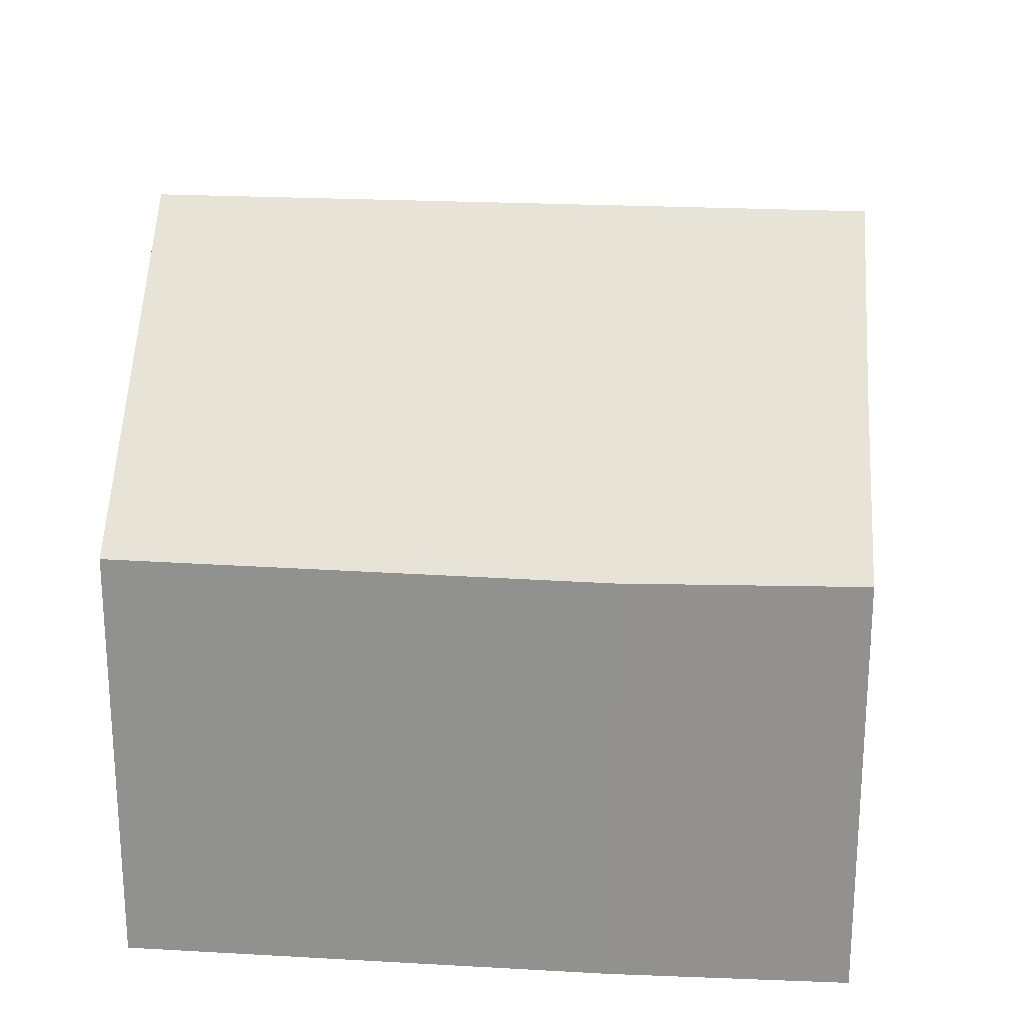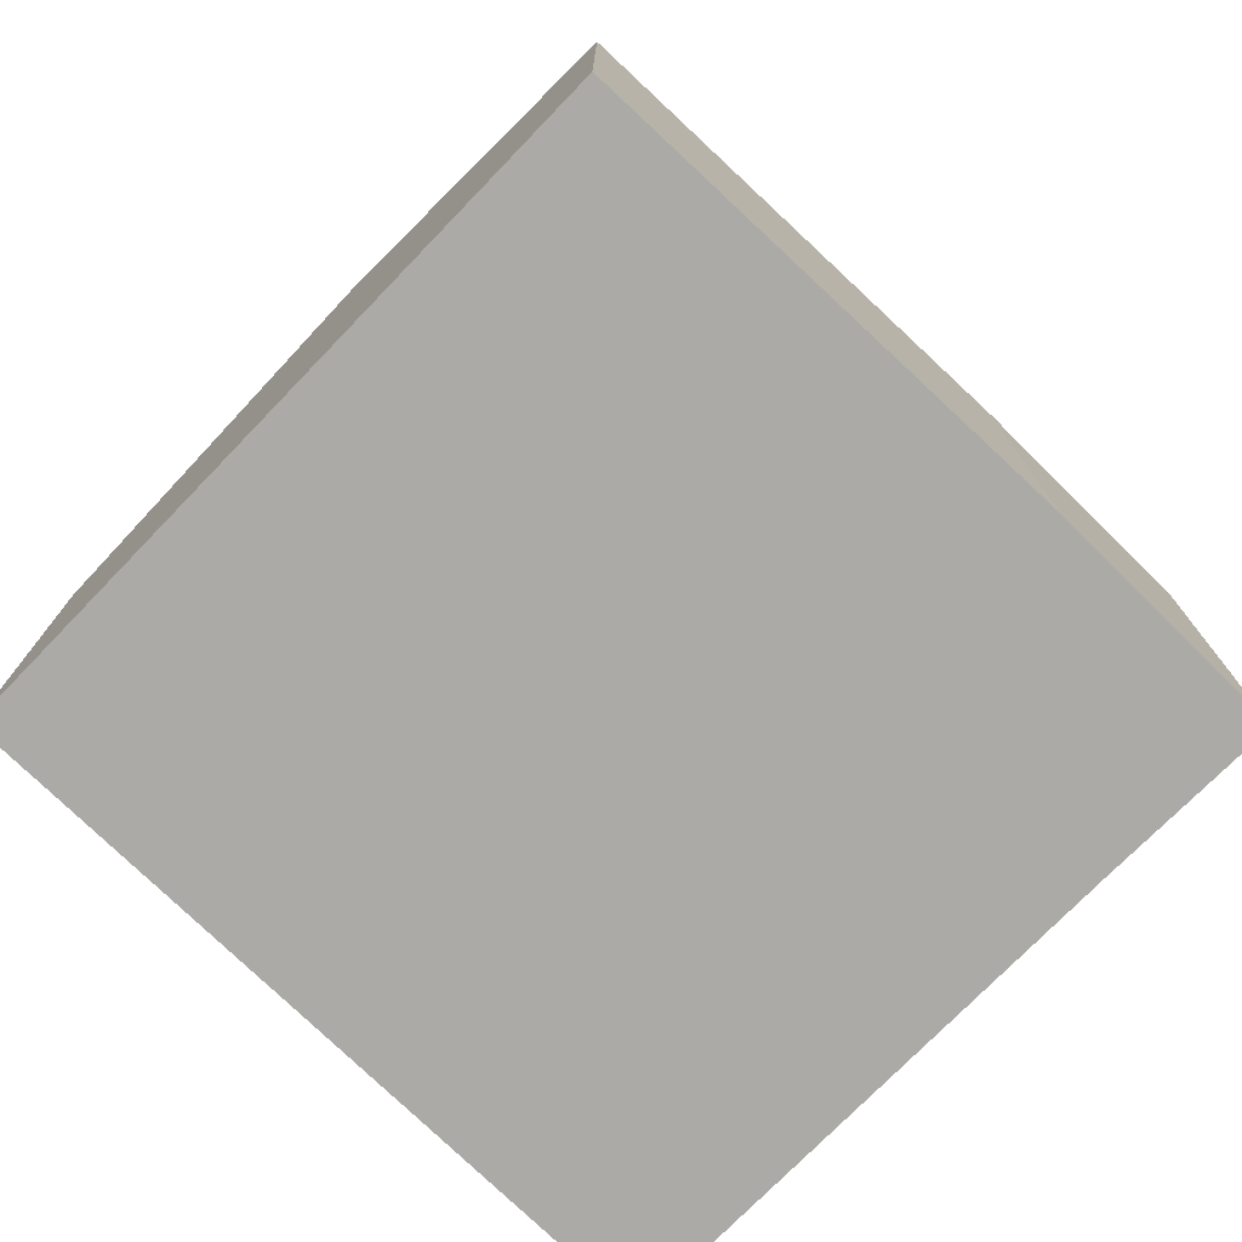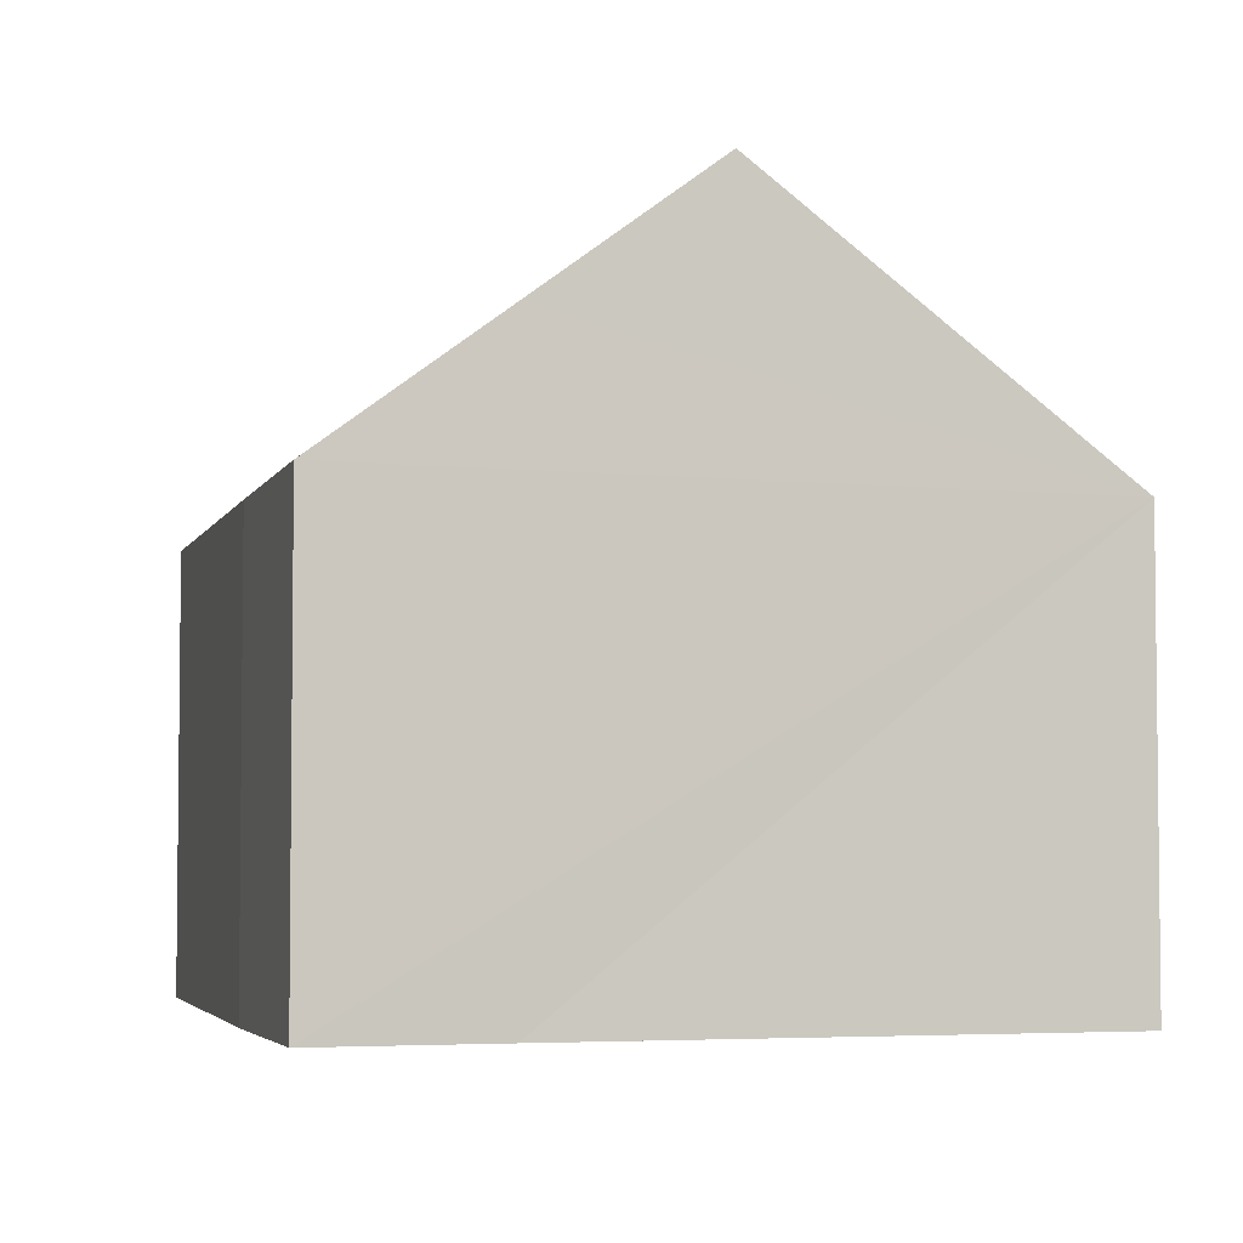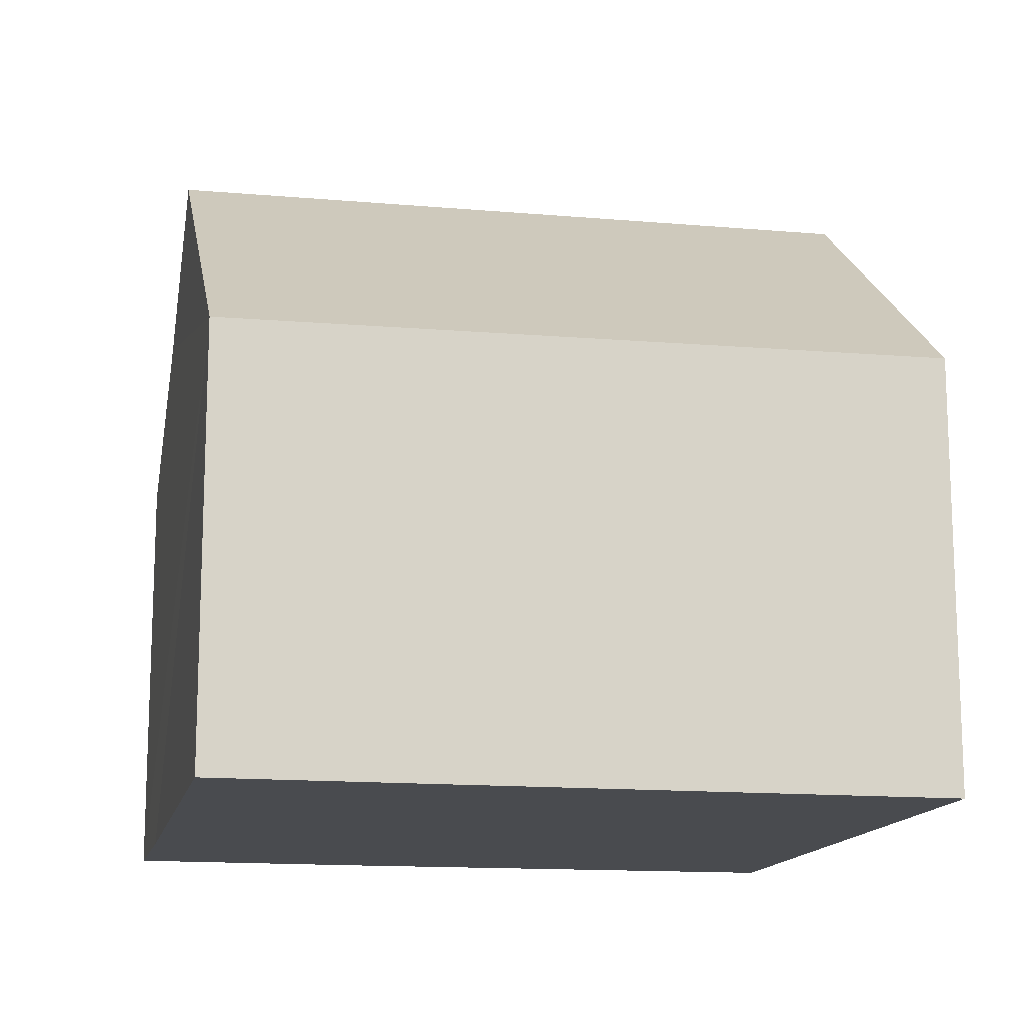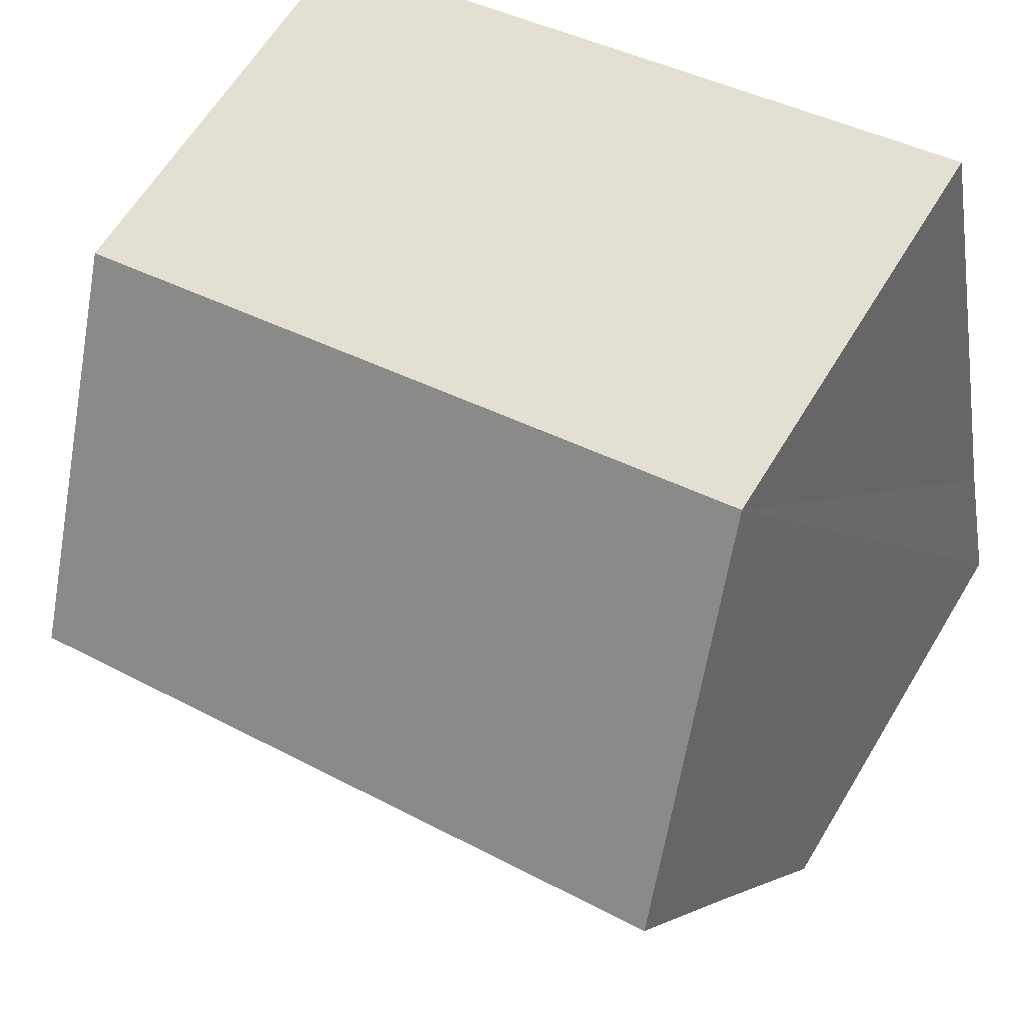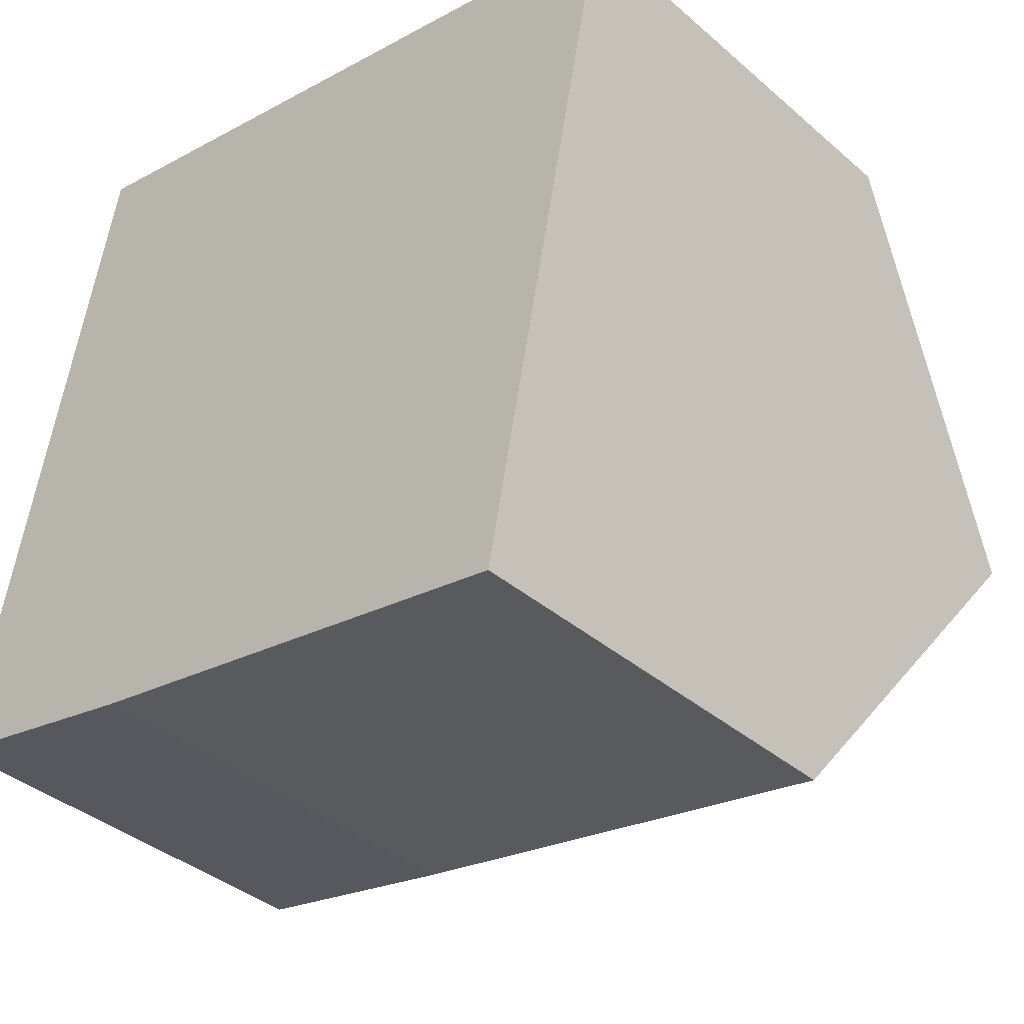
<metadata>
{"format":"obj","ext":"obj","renderer":"f3d","projection":"perspective","resolution":1024,"background":"white","views":[{"elev":23.3,"azim":-164.4,"up":"+Y"},{"elev":-76.1,"azim":147.1,"up":"+Y"},{"elev":-4.2,"azim":-94.3,"up":"+Y"},{"elev":-14.2,"azim":-0.2,"up":"+Y"},{"elev":62.1,"azim":-149.0,"up":"+Z"},{"elev":-37.9,"azim":42.5,"up":"+Z"}]}
</metadata>
<code>
v  0 6.847 4.193e-16
v  11.29 6.847 -2.124
v  3.698 6.79 -0.774
v  0.582 8.879 2.674
v  12.12 10.08 2.144
v  1.033 10.55 4.874
v  12.34 10.91 3.248
v  1.132 10.91 5.357
v  13.39 6.838 8.631
v  2.257 6.757 10.84
v  12.66 9.683 4.874
v  13.39 -5.285e-16 8.631
v  12.66 -2.984e-16 4.874
v  11.29 1.301e-16 -2.124
v  12.12 -1.313e-16 2.144
v  12.34 -1.989e-16 3.248
v  3.698 4.739e-17 -0.774
v  0 0 0
v  0.582 -1.637e-16 2.674
v  1.132 -3.28e-16 5.357
v  2.257 -6.636e-16 10.84
v  1.033 -2.984e-16 4.874
g defaultobject
f 1 2 3
f 2 1 4
f 2 4 5
f 5 4 6
f 5 6 7
f 7 6 8
f 9 8 10
f 8 9 7
f 7 9 11
f 12 11 9
f 11 12 7
f 7 12 5
f 5 12 2
f 2 12 13
f 2 13 14
f 14 13 15
f 15 13 16
f 14 3 2
f 3 14 17
f 3 18 1
f 18 3 17
f 6 10 8
f 10 6 4
f 10 4 1
f 10 1 18
f 10 18 19
f 10 19 20
f 10 20 21
f 20 19 22
f 10 12 9
f 12 10 21
f 17 19 18
f 19 17 22
f 22 17 14
f 22 14 20
f 20 14 21
f 21 14 16
f 21 16 12
f 16 14 15
f 12 16 13

</code>
